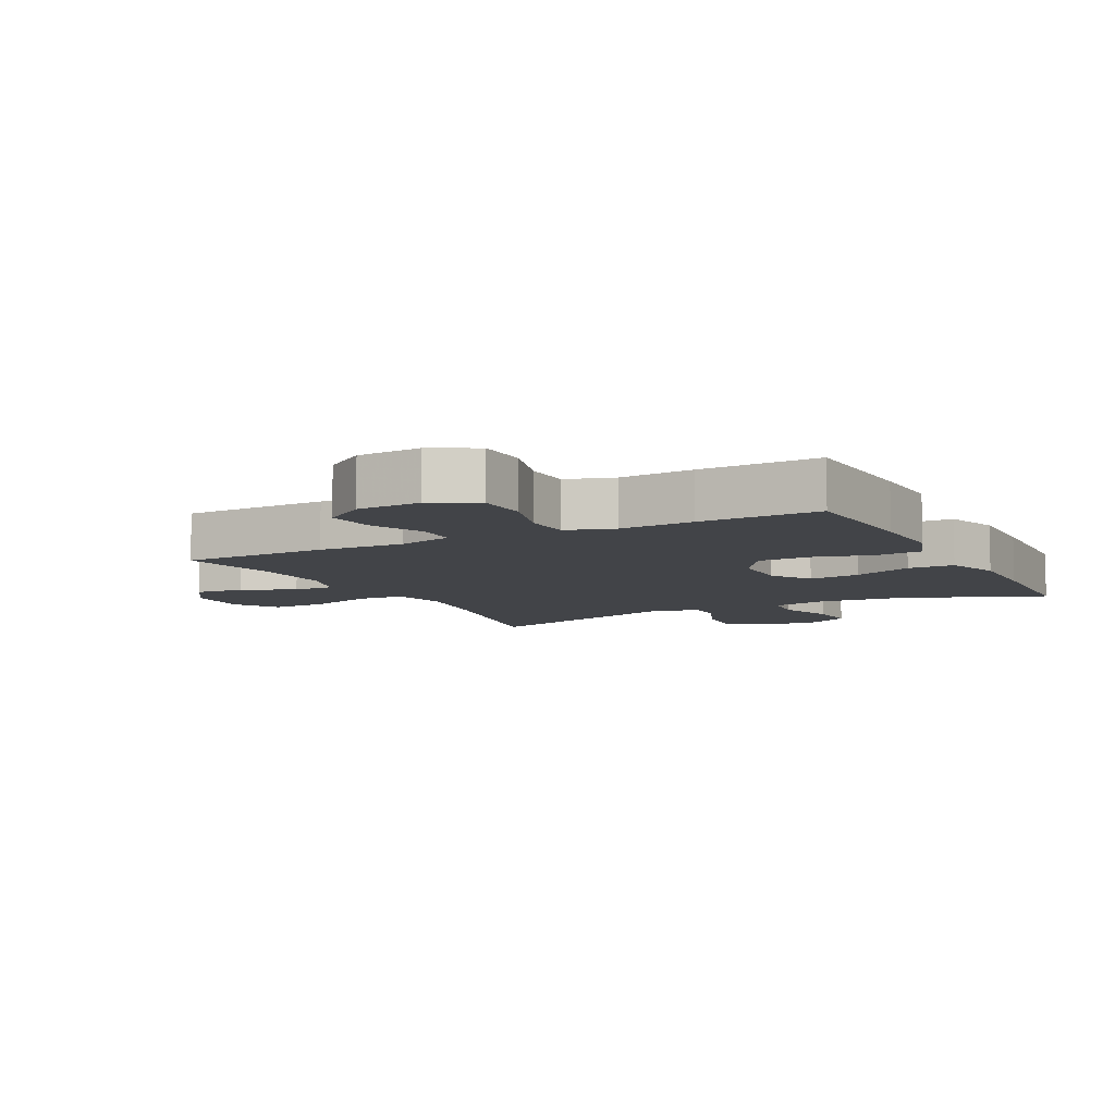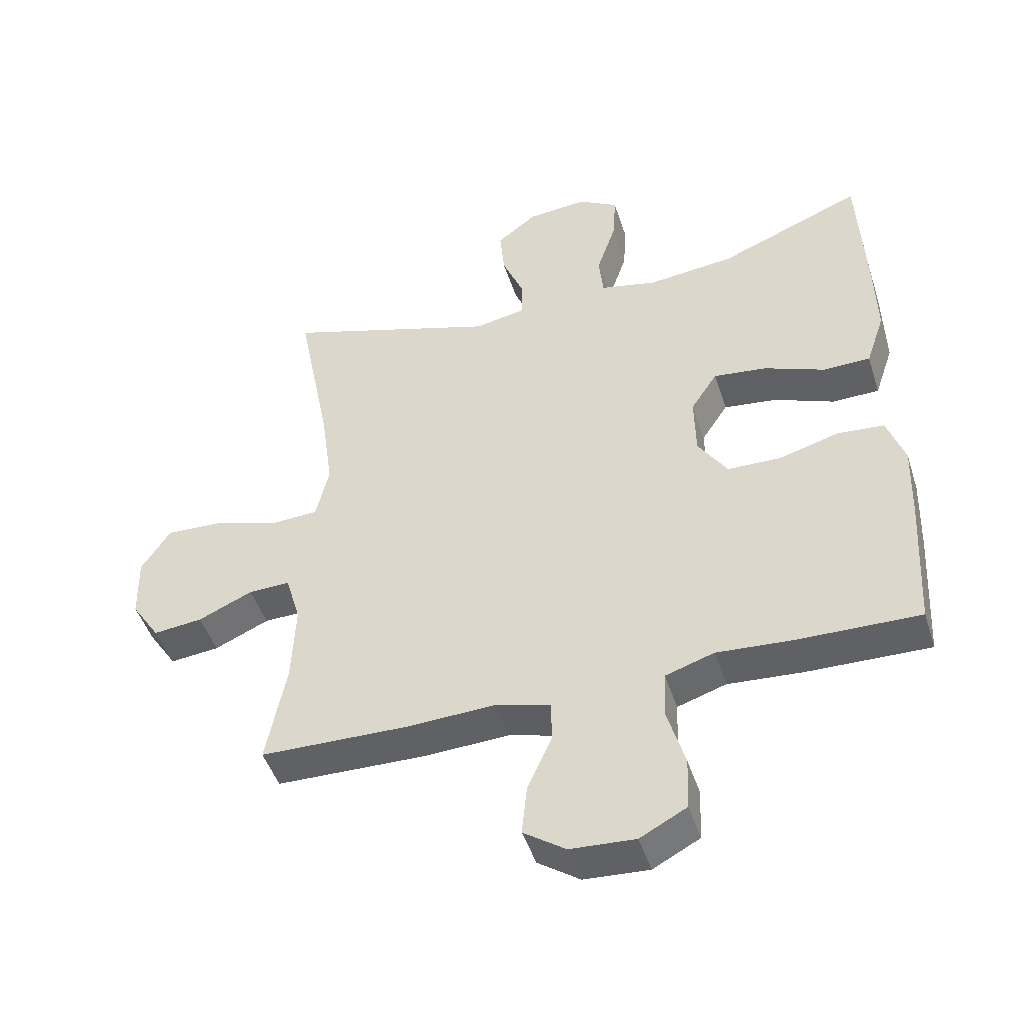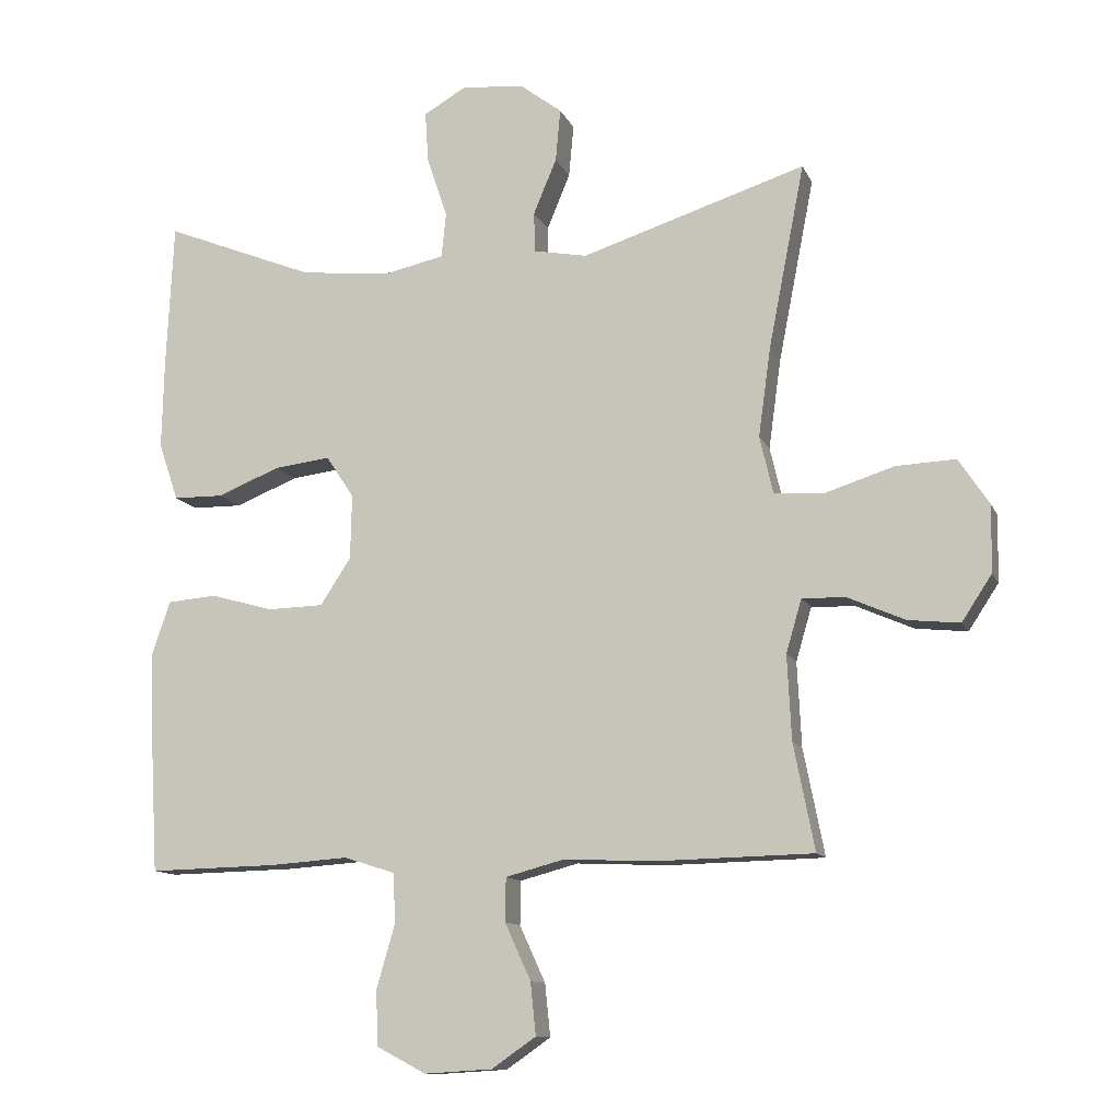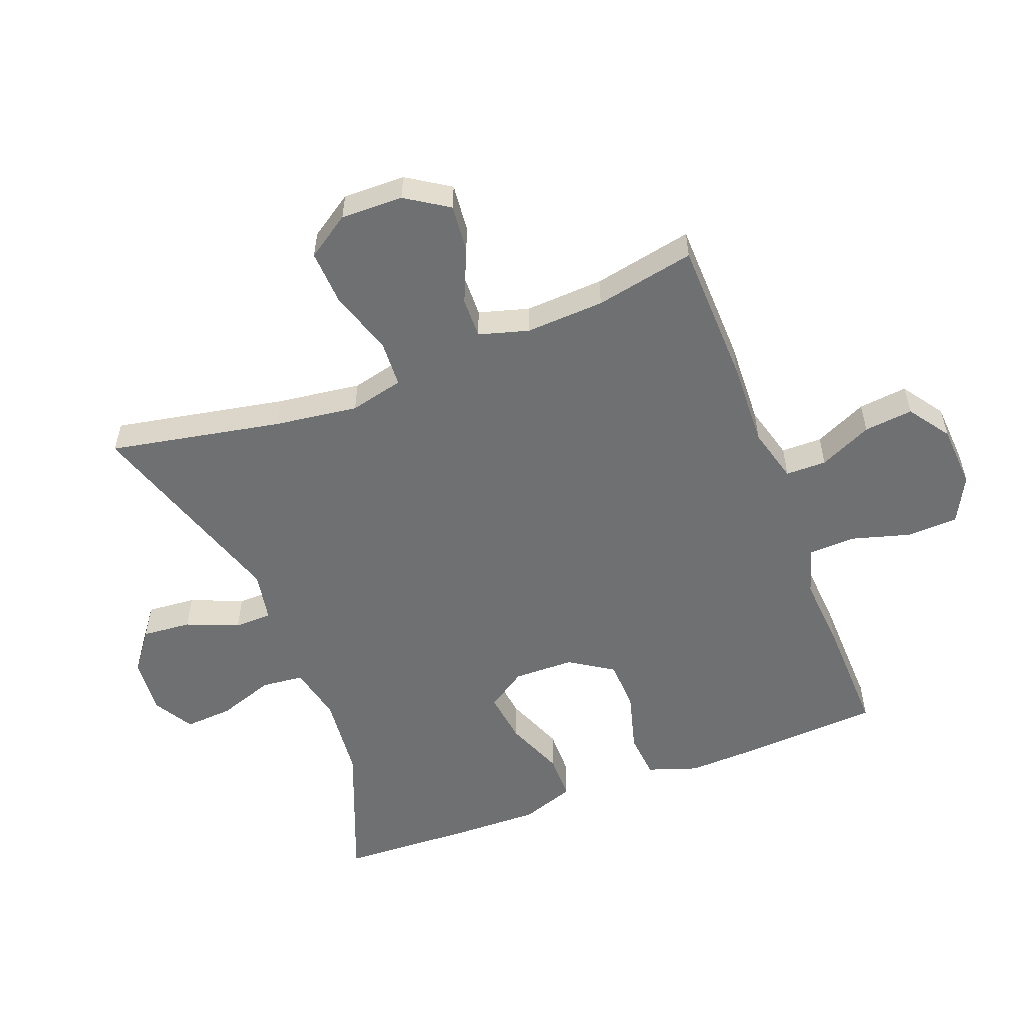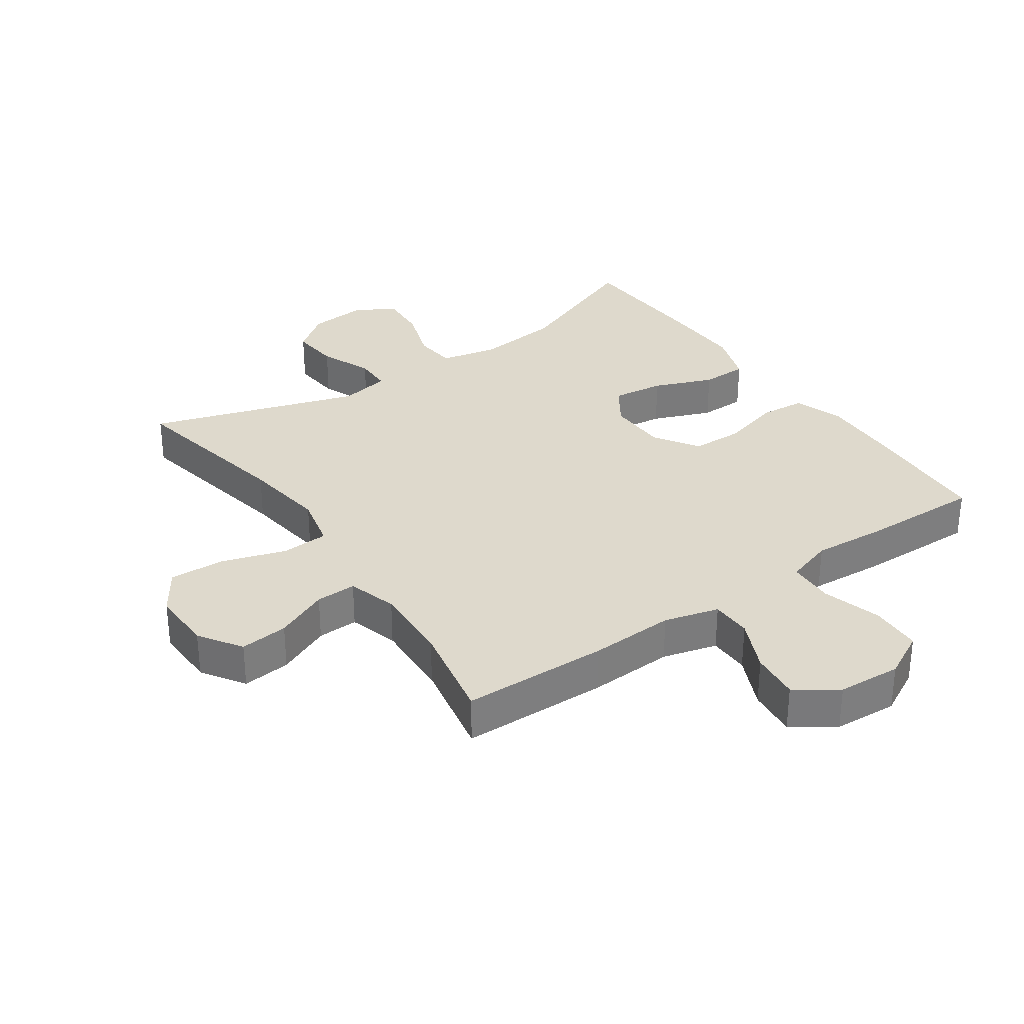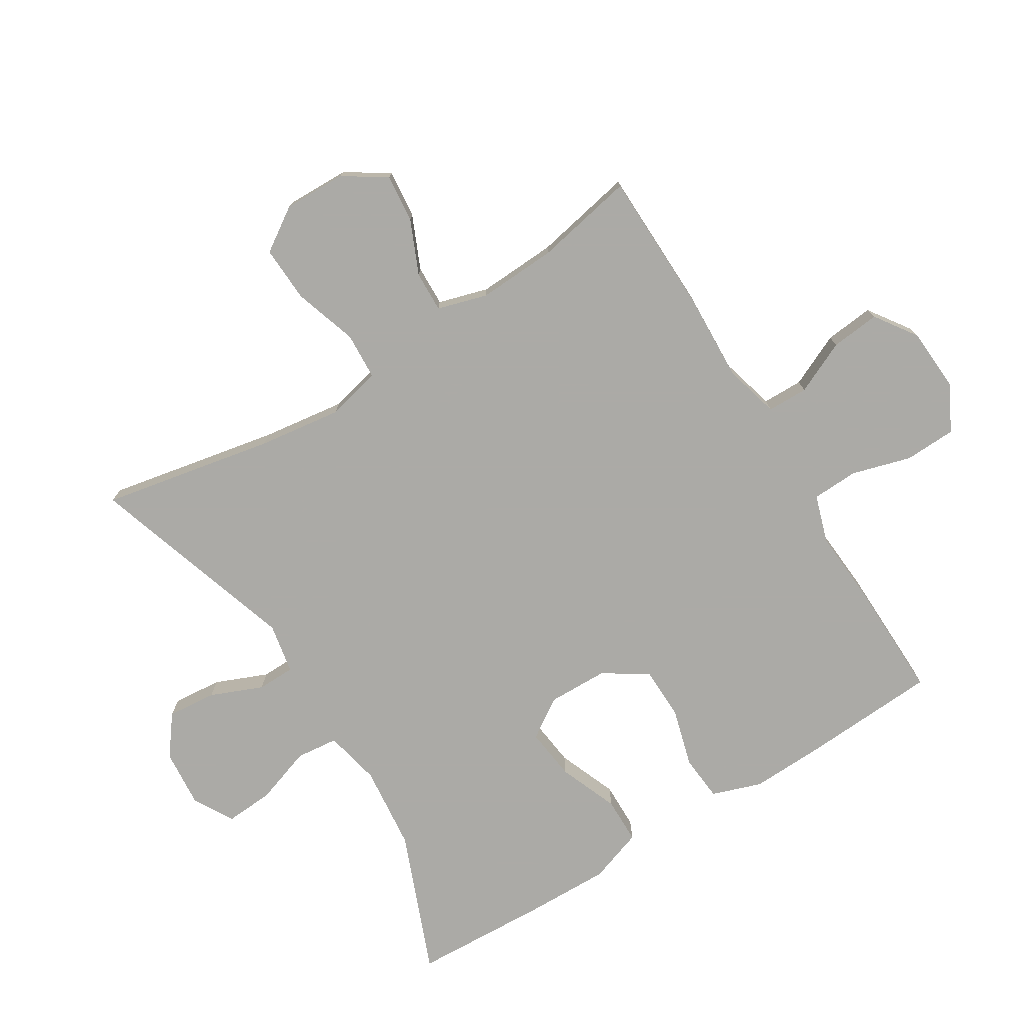
<metadata>
{"format":"obj","ext":"obj","renderer":"f3d","projection":"perspective","resolution":1024,"background":"white","views":[{"elev":-8.0,"azim":-152.6,"up":"+Y"},{"elev":-46.7,"azim":-162.5,"up":"+Z"},{"elev":-11.7,"azim":16.8,"up":"+Z"},{"elev":-54.8,"azim":111.2,"up":"+Y"},{"elev":32.1,"azim":145.3,"up":"+Y"},{"elev":-75.9,"azim":121.8,"up":"+Y"}]}
</metadata>
<code>
v 0.5 0.07 0.5
v 0.447 0.07 0.229
v 0.429 0.07 0.098
v 0.449 0.07 0.013
v 0.523 0.07 0.009
v 0.623 0.07 0.041
v 0.711 0.07 0.045
v 0.756 0.07 -0.023
v 0.754 0.07 -0.121
v 0.71 0.07 -0.188
v 0.634 0.07 -0.18
v 0.55 0.07 -0.143
v 0.486 0.07 -0.141
v 0.463 0.07 -0.219
v 0.469 0.07 -0.343
v 0.5 0.07 -0.5
v 0.27 0.07 -0.505
v 0.136 0.07 -0.499
v 0.05 0.07 -0.522
v 0.049 0.07 -0.586
v 0.087 0.07 -0.669
v 0.095 0.07 -0.746
v 0.03 0.07 -0.791
v -0.07 0.07 -0.797
v -0.142 0.07 -0.759
v -0.145 0.07 -0.678
v -0.118 0.07 -0.585
v -0.121 0.07 -0.512
v -0.196 0.07 -0.488
v -0.312 0.07 -0.496
v -0.5 0.07 -0.5
v -0.512 0.07 -0.291
v -0.516 0.07 -0.171
v -0.489 0.07 -0.093
v -0.417 0.07 -0.087
v -0.324 0.07 -0.113
v -0.242 0.07 -0.111
v -0.197 0.07 -0.042
v -0.195 0.07 0.053
v -0.236 0.07 0.115
v -0.318 0.07 0.105
v -0.411 0.07 0.068
v -0.484 0.07 0.069
v -0.513 0.07 0.154
v -0.51 0.07 0.287
v -0.5 0.07 0.5
v -0.278 0.07 0.411
v -0.145 0.07 0.397
v -0.057 0.07 0.416
v -0.05 0.07 0.482
v -0.08 0.07 0.571
v -0.085 0.07 0.647
v -0.023 0.07 0.683
v 0.069 0.07 0.675
v 0.131 0.07 0.628
v 0.124 0.07 0.551
v 0.09 0.07 0.469
v 0.091 0.07 0.41
v 0.17 0.07 0.395
v 0.5 0 0.5
v 0.447 0 0.229
v 0.429 0 0.098
v 0.449 0 0.013
v 0.523 0 0.009
v 0.623 0 0.041
v 0.711 0 0.045
v 0.756 0 -0.023
v 0.754 0 -0.121
v 0.71 0 -0.188
v 0.634 0 -0.18
v 0.55 0 -0.143
v 0.486 0 -0.141
v 0.463 0 -0.219
v 0.469 0 -0.343
v 0.5 0 -0.5
v 0.27 0 -0.505
v 0.136 0 -0.499
v 0.05 0 -0.522
v 0.049 0 -0.586
v 0.087 0 -0.669
v 0.095 0 -0.746
v 0.03 0 -0.791
v -0.07 0 -0.797
v -0.142 0 -0.759
v -0.145 0 -0.678
v -0.118 0 -0.585
v -0.121 0 -0.512
v -0.196 0 -0.488
v -0.312 0 -0.496
v -0.5 0 -0.5
v -0.512 0 -0.291
v -0.516 0 -0.171
v -0.489 0 -0.093
v -0.417 0 -0.087
v -0.324 0 -0.113
v -0.242 0 -0.111
v -0.197 0 -0.042
v -0.195 0 0.053
v -0.236 0 0.115
v -0.318 0 0.105
v -0.411 0 0.068
v -0.484 0 0.069
v -0.513 0 0.154
v -0.51 0 0.287
v -0.5 0 0.5
v -0.278 0 0.411
v -0.145 0 0.397
v -0.057 0 0.416
v -0.05 0 0.482
v -0.08 0 0.571
v -0.085 0 0.647
v -0.023 0 0.683
v 0.069 0 0.675
v 0.131 0 0.628
v 0.124 0 0.551
v 0.09 0 0.469
v 0.091 0 0.41
v 0.17 0 0.395
f 55 56 57
f 54 55 57
f 53 54 57
f 52 53 57
f 51 52 57
f 50 51 57
f 49 50 57 58
f 48 49 58 59
f 45 46 47
f 44 45 47
f 43 44 47
f 42 43 47
f 41 42 47
f 40 41 47 48
f 39 40 48 59
f 34 35 36
f 33 34 36
f 32 33 36
f 31 32 36
f 30 31 36
f 29 30 36
f 28 29 36 37
f 25 26 27
f 24 25 27
f 23 24 27
f 22 23 27
f 21 22 27
f 20 21 27
f 19 20 27 28
f 28 37 38
f 19 28 38
f 18 19 38
f 38 39 59
f 18 38 59
f 17 18 59
f 16 17 59
f 15 16 59
f 10 11 12
f 9 10 12
f 8 9 12
f 7 8 12
f 6 7 12
f 5 6 12
f 4 5 12 13
f 59 1 2
f 59 2 3
f 59 3 4
f 15 59 4
f 14 15 4
f 4 13 14
f 116 115 114
f 116 114 113
f 116 113 112
f 116 112 111
f 116 111 110
f 116 110 109
f 117 116 109 108
f 118 117 108 107
f 106 105 104
f 106 104 103
f 106 103 102
f 106 102 101
f 106 101 100
f 107 106 100 99
f 118 107 99 98
f 95 94 93
f 95 93 92
f 95 92 91
f 95 91 90
f 95 90 89
f 95 89 88
f 96 95 88 87
f 86 85 84
f 86 84 83
f 86 83 82
f 86 82 81
f 86 81 80
f 86 80 79
f 87 86 79 78
f 97 96 87
f 97 87 78
f 97 78 77
f 118 98 97
f 118 97 77
f 118 77 76
f 118 76 75
f 118 75 74
f 71 70 69
f 71 69 68
f 71 68 67
f 71 67 66
f 71 66 65
f 71 65 64
f 72 71 64 63
f 61 60 118
f 62 61 118
f 63 62 118
f 63 118 74
f 63 74 73
f 73 72 63
f 1 60 61 2
f 2 61 62 3
f 3 62 63 4
f 4 63 64 5
f 5 64 65 6
f 6 65 66 7
f 7 66 67 8
f 8 67 68 9
f 9 68 69 10
f 10 69 70 11
f 11 70 71 12
f 12 71 72 13
f 13 72 73 14
f 14 73 74 15
f 15 74 75 16
f 16 75 76 17
f 17 76 77 18
f 18 77 78 19
f 19 78 79 20
f 20 79 80 21
f 21 80 81 22
f 22 81 82 23
f 23 82 83 24
f 24 83 84 25
f 25 84 85 26
f 26 85 86 27
f 27 86 87 28
f 28 87 88 29
f 29 88 89 30
f 30 89 90 31
f 31 90 91 32
f 32 91 92 33
f 33 92 93 34
f 34 93 94 35
f 35 94 95 36
f 36 95 96 37
f 37 96 97 38
f 38 97 98 39
f 39 98 99 40
f 40 99 100 41
f 41 100 101 42
f 42 101 102 43
f 43 102 103 44
f 44 103 104 45
f 45 104 105 46
f 46 105 106 47
f 47 106 107 48
f 48 107 108 49
f 49 108 109 50
f 50 109 110 51
f 51 110 111 52
f 52 111 112 53
f 53 112 113 54
f 54 113 114 55
f 55 114 115 56
f 56 115 116 57
f 57 116 117 58
f 58 117 118 59
f 59 118 60 1

</code>
